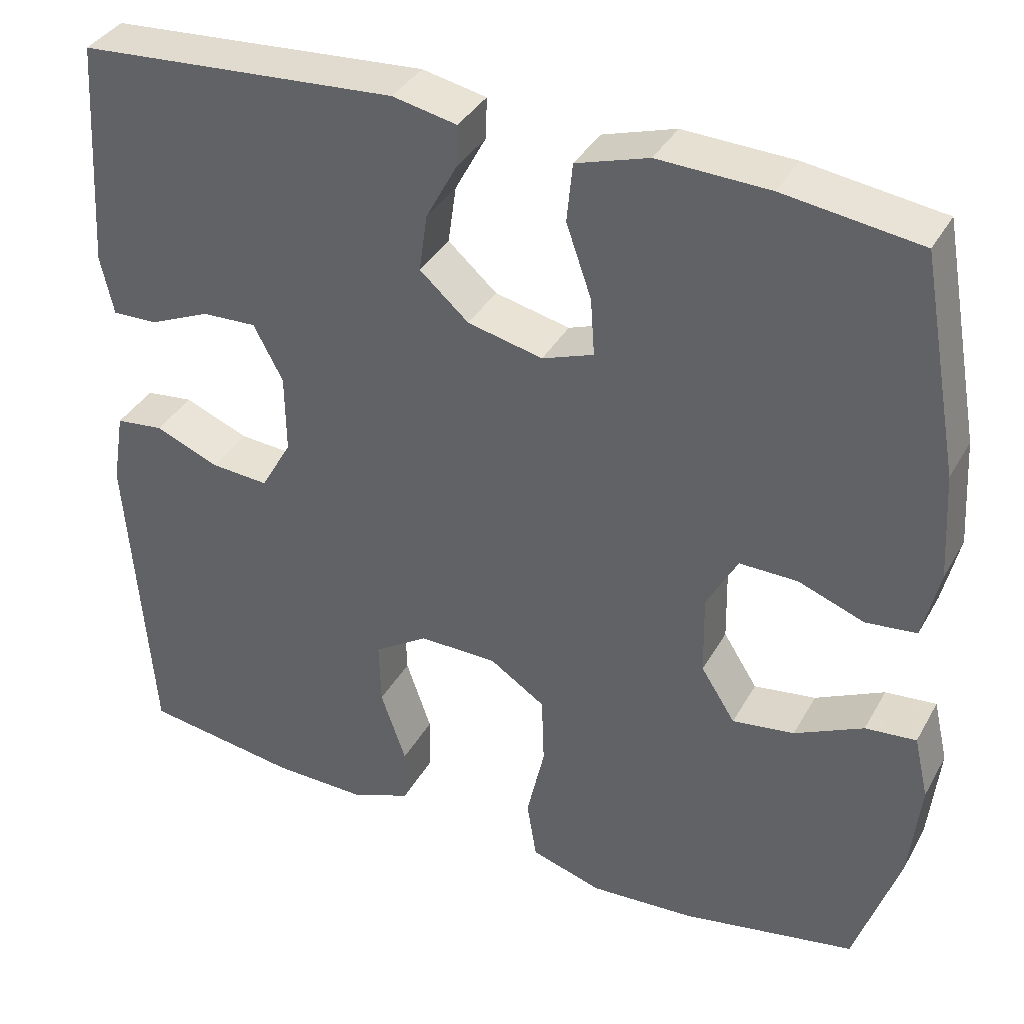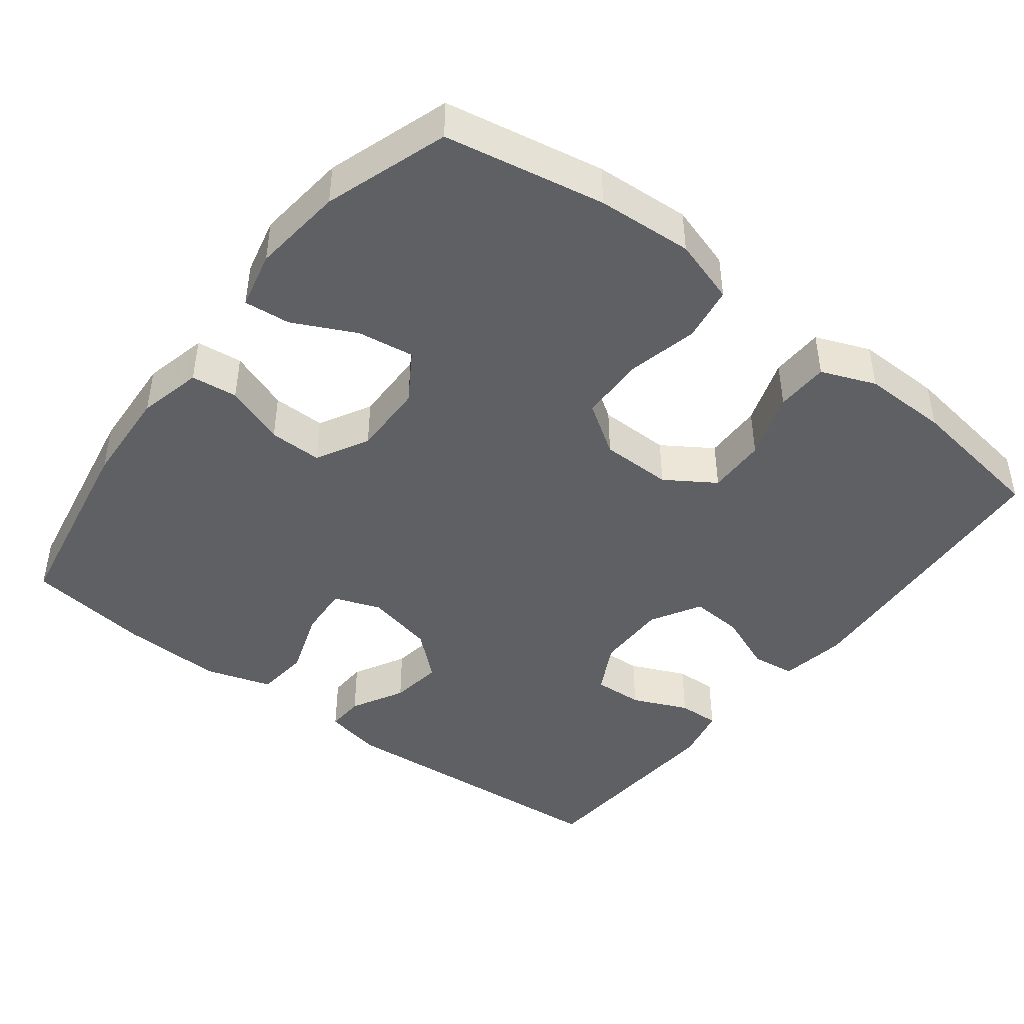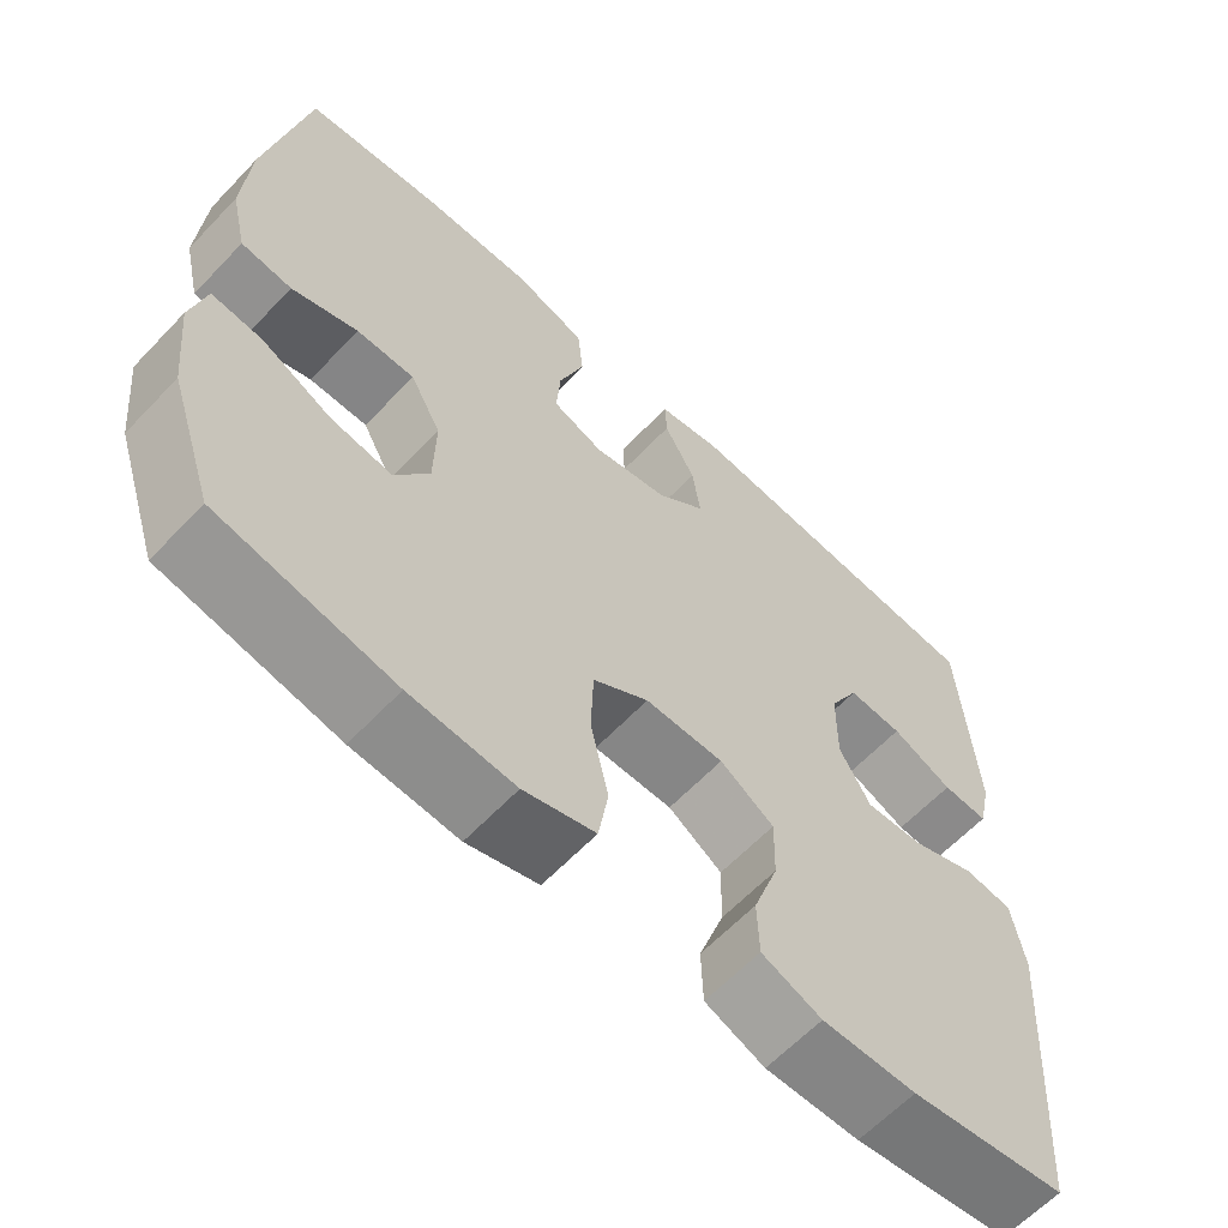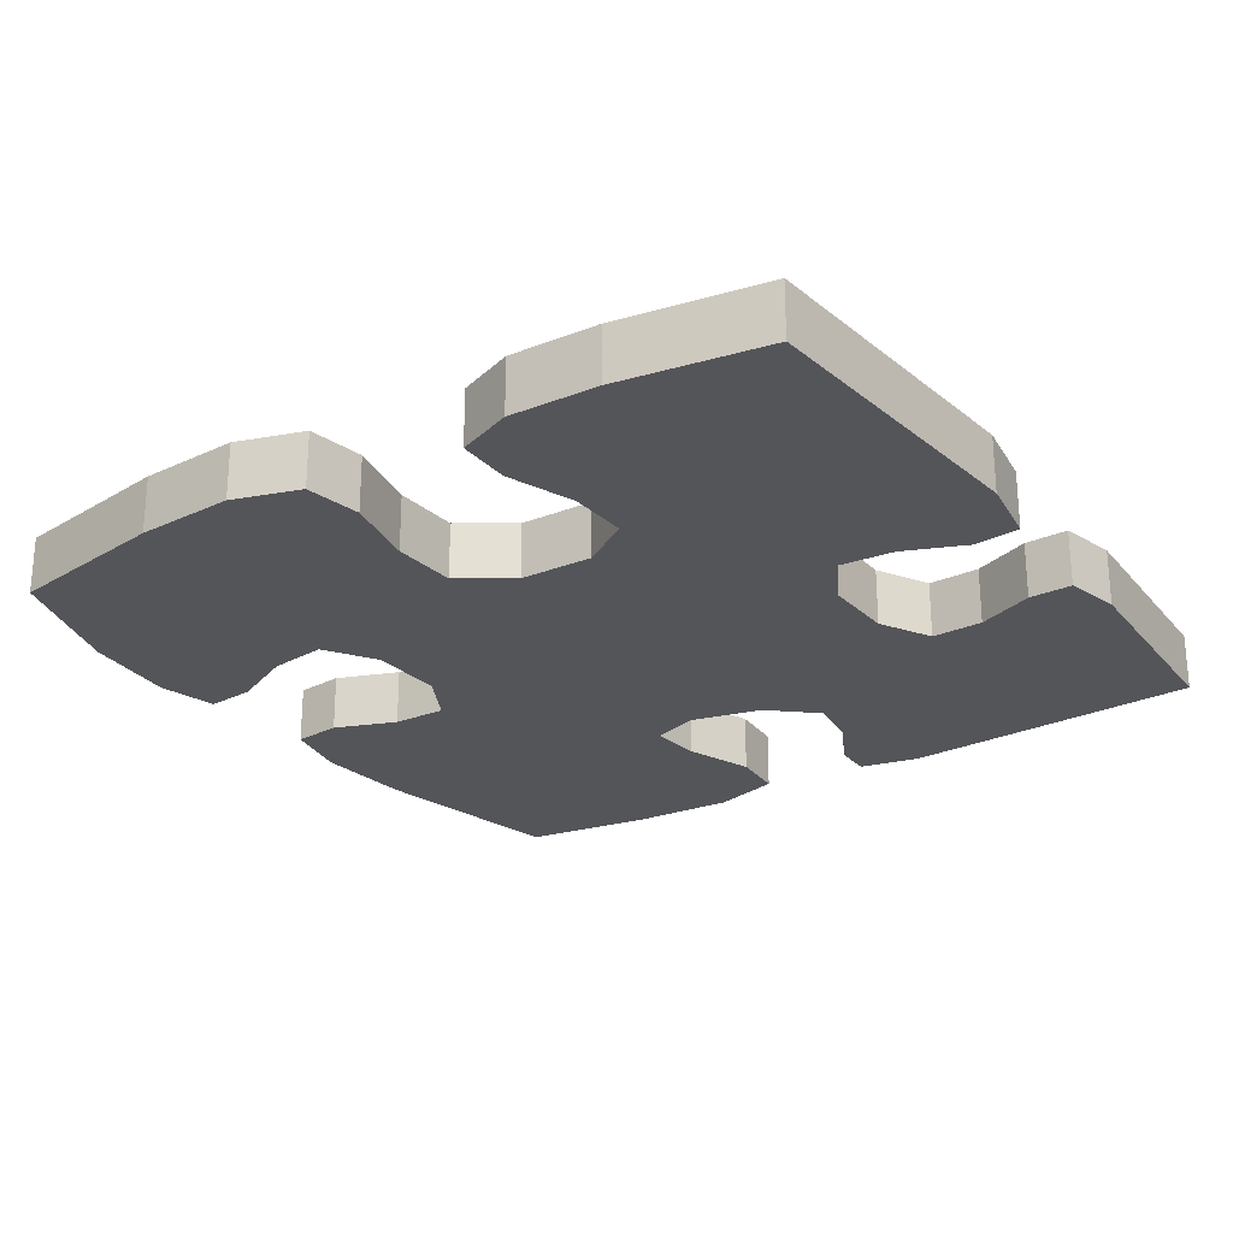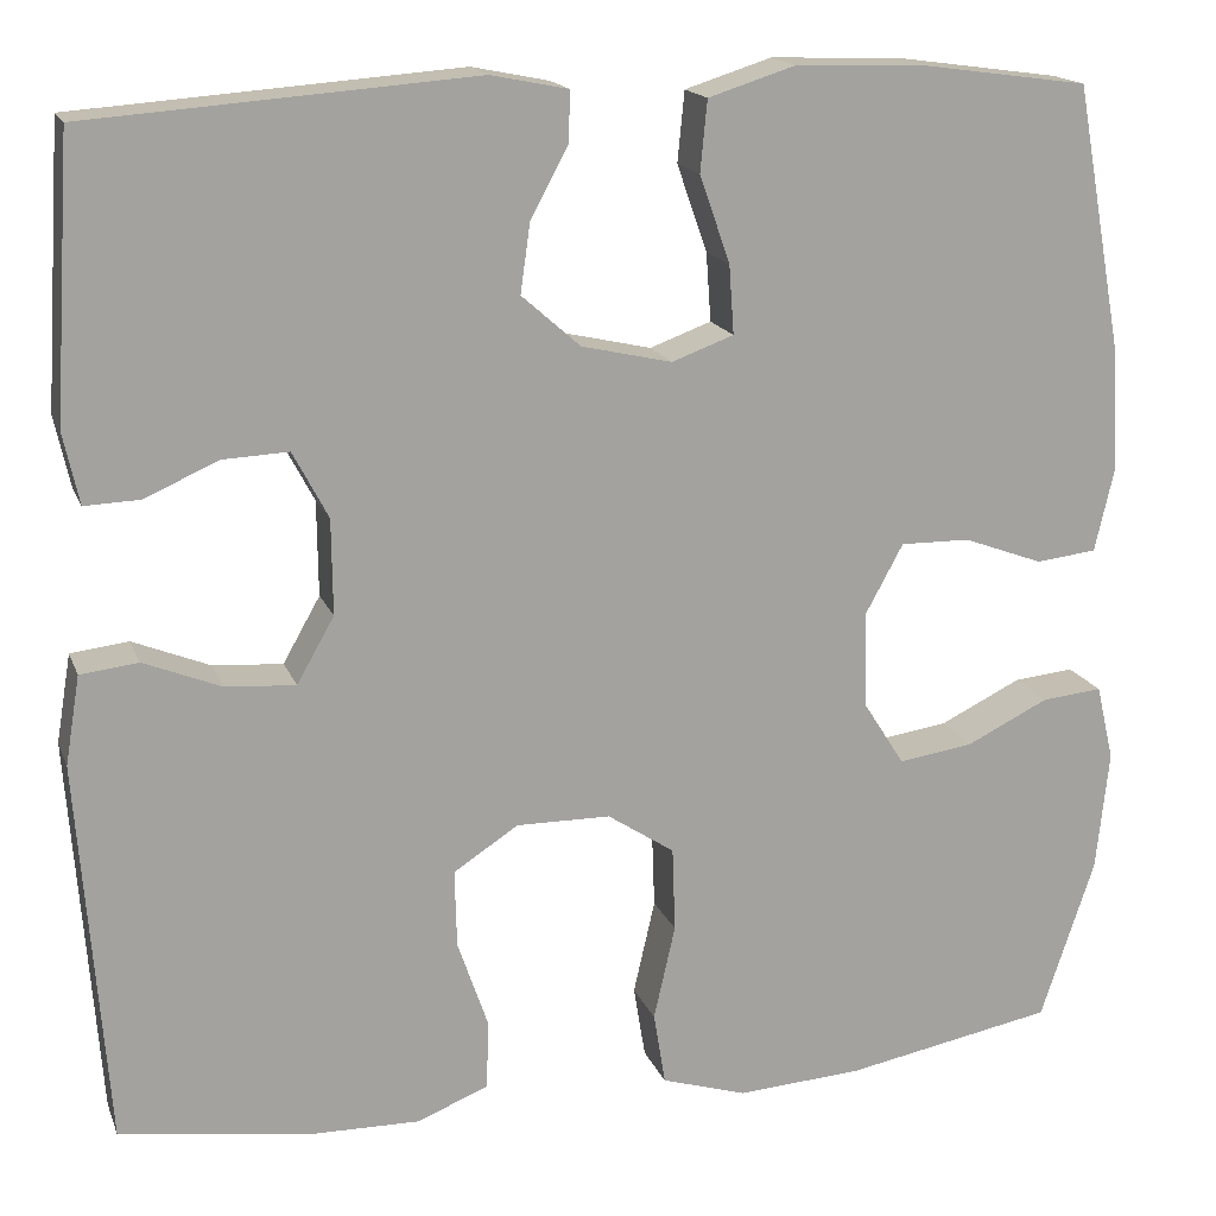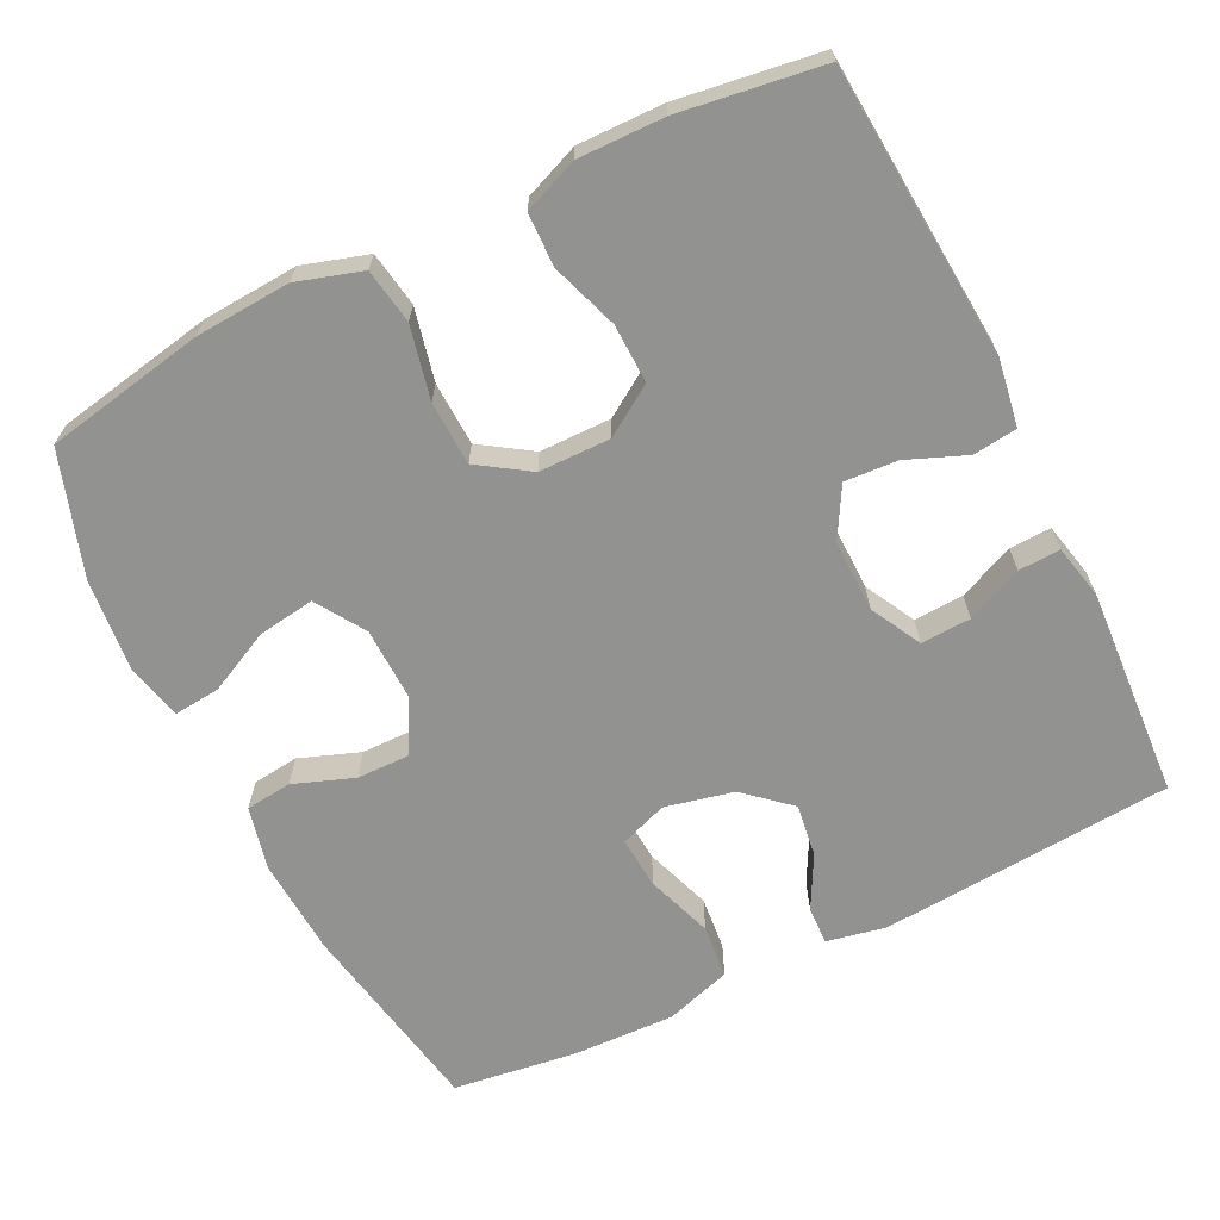
<metadata>
{"format":"obj","ext":"obj","renderer":"f3d","projection":"perspective","resolution":1024,"background":"white","views":[{"elev":36.9,"azim":26.2,"up":"+Z"},{"elev":-44.2,"azim":142.4,"up":"+Y"},{"elev":-62.4,"azim":136.6,"up":"+Z"},{"elev":-24.7,"azim":-146.3,"up":"+Y"},{"elev":16.8,"azim":-16.8,"up":"+Z"},{"elev":-66.3,"azim":-153.6,"up":"+Y"}]}
</metadata>
<code>
v 0.5 0.07 -0.5
v 0.286 0.07 -0.54
v 0.158 0.07 -0.548
v 0.071 0.07 -0.521
v 0.059 0.07 -0.447
v 0.081 0.07 -0.35
v 0.078 0.07 -0.264
v 0.01 0.07 -0.219
v -0.086 0.07 -0.218
v -0.152 0.07 -0.261
v -0.15 0.07 -0.34
v -0.119 0.07 -0.43
v -0.121 0.07 -0.501
v -0.194 0.07 -0.53
v -0.309 0.07 -0.528
v -0.5 0.07 -0.5
v -0.529 0.07 -0.109
v -0.514 0.07 -0.019
v -0.455 0.07 -0.012
v -0.376 0.07 -0.044
v -0.305 0.07 -0.049
v -0.267 0.07 0.018
v -0.268 0.07 0.115
v -0.304 0.07 0.183
v -0.371 0.07 0.18
v -0.446 0.07 0.147
v -0.502 0.07 0.145
v -0.518 0.07 0.218
v -0.5 0.07 0.5
v -0.107 0.07 0.529
v -0.028 0.07 0.513
v -0.03 0.07 0.462
v -0.068 0.07 0.391
v -0.078 0.07 0.32
v -0.018 0.07 0.267
v 0.074 0.07 0.246
v 0.137 0.07 0.269
v 0.132 0.07 0.339
v 0.101 0.07 0.428
v 0.108 0.07 0.5
v 0.197 0.07 0.528
v 0.333 0.07 0.523
v 0.5 0.07 0.5
v 0.548 0.07 0.235
v 0.556 0.07 0.104
v 0.536 0.07 0.018
v 0.474 0.07 0.011
v 0.393 0.07 0.041
v 0.322 0.07 0.042
v 0.284 0.07 -0.028
v 0.286 0.07 -0.127
v 0.328 0.07 -0.193
v 0.404 0.07 -0.182
v 0.488 0.07 -0.141
v 0.55 0.07 -0.135
v 0.568 0.07 -0.212
v 0.555 0.07 -0.335
v 0.5 0 -0.5
v 0.286 0 -0.54
v 0.158 0 -0.548
v 0.071 0 -0.521
v 0.059 0 -0.447
v 0.081 0 -0.35
v 0.078 0 -0.264
v 0.01 0 -0.219
v -0.086 0 -0.218
v -0.152 0 -0.261
v -0.15 0 -0.34
v -0.119 0 -0.43
v -0.121 0 -0.501
v -0.194 0 -0.53
v -0.309 0 -0.528
v -0.5 0 -0.5
v -0.529 0 -0.109
v -0.514 0 -0.019
v -0.455 0 -0.012
v -0.376 0 -0.044
v -0.305 0 -0.049
v -0.267 0 0.018
v -0.268 0 0.115
v -0.304 0 0.183
v -0.371 0 0.18
v -0.446 0 0.147
v -0.502 0 0.145
v -0.518 0 0.218
v -0.5 0 0.5
v -0.107 0 0.529
v -0.028 0 0.513
v -0.03 0 0.462
v -0.068 0 0.391
v -0.078 0 0.32
v -0.018 0 0.267
v 0.074 0 0.246
v 0.137 0 0.269
v 0.132 0 0.339
v 0.101 0 0.428
v 0.108 0 0.5
v 0.197 0 0.528
v 0.333 0 0.523
v 0.5 0 0.5
v 0.548 0 0.235
v 0.556 0 0.104
v 0.536 0 0.018
v 0.474 0 0.011
v 0.393 0 0.041
v 0.322 0 0.042
v 0.284 0 -0.028
v 0.286 0 -0.127
v 0.328 0 -0.193
v 0.404 0 -0.182
v 0.488 0 -0.141
v 0.55 0 -0.135
v 0.568 0 -0.212
v 0.555 0 -0.335
f 4 5 6
f 3 4 6
f 2 3 6
f 1 2 6
f 57 1 6
f 56 57 6
f 55 56 6
f 54 55 6
f 53 54 6
f 52 53 6 7
f 51 52 7 8
f 50 51 8 9
f 49 50 9
f 46 47 48
f 45 46 48
f 44 45 48
f 43 44 48
f 42 43 48
f 41 42 48
f 40 41 48
f 39 40 48
f 38 39 48
f 37 38 48 49
f 36 37 49 9
f 31 32 33
f 30 31 33
f 29 30 33
f 28 29 33
f 27 28 33
f 26 27 33
f 25 26 33
f 24 25 33 34
f 23 24 34 35
f 18 19 20
f 17 18 20
f 16 17 20
f 15 16 20
f 14 15 20
f 13 14 20
f 12 13 20
f 11 12 20
f 10 11 20 21
f 36 9 10
f 35 36 10
f 23 35 10
f 22 23 10
f 10 21 22
f 63 62 61
f 63 61 60
f 63 60 59
f 63 59 58
f 63 58 114
f 63 114 113
f 63 113 112
f 63 112 111
f 63 111 110
f 64 63 110 109
f 65 64 109 108
f 66 65 108 107
f 66 107 106
f 105 104 103
f 105 103 102
f 105 102 101
f 105 101 100
f 105 100 99
f 105 99 98
f 105 98 97
f 105 97 96
f 105 96 95
f 106 105 95 94
f 66 106 94 93
f 90 89 88
f 90 88 87
f 90 87 86
f 90 86 85
f 90 85 84
f 90 84 83
f 90 83 82
f 91 90 82 81
f 92 91 81 80
f 77 76 75
f 77 75 74
f 77 74 73
f 77 73 72
f 77 72 71
f 77 71 70
f 77 70 69
f 77 69 68
f 78 77 68 67
f 67 66 93
f 67 93 92
f 67 92 80
f 67 80 79
f 79 78 67
f 1 58 59 2
f 2 59 60 3
f 3 60 61 4
f 4 61 62 5
f 5 62 63 6
f 6 63 64 7
f 7 64 65 8
f 8 65 66 9
f 9 66 67 10
f 10 67 68 11
f 11 68 69 12
f 12 69 70 13
f 13 70 71 14
f 14 71 72 15
f 15 72 73 16
f 16 73 74 17
f 17 74 75 18
f 18 75 76 19
f 19 76 77 20
f 20 77 78 21
f 21 78 79 22
f 22 79 80 23
f 23 80 81 24
f 24 81 82 25
f 25 82 83 26
f 26 83 84 27
f 27 84 85 28
f 28 85 86 29
f 29 86 87 30
f 30 87 88 31
f 31 88 89 32
f 32 89 90 33
f 33 90 91 34
f 34 91 92 35
f 35 92 93 36
f 36 93 94 37
f 37 94 95 38
f 38 95 96 39
f 39 96 97 40
f 40 97 98 41
f 41 98 99 42
f 42 99 100 43
f 43 100 101 44
f 44 101 102 45
f 45 102 103 46
f 46 103 104 47
f 47 104 105 48
f 48 105 106 49
f 49 106 107 50
f 50 107 108 51
f 51 108 109 52
f 52 109 110 53
f 53 110 111 54
f 54 111 112 55
f 55 112 113 56
f 56 113 114 57
f 57 114 58 1

</code>
